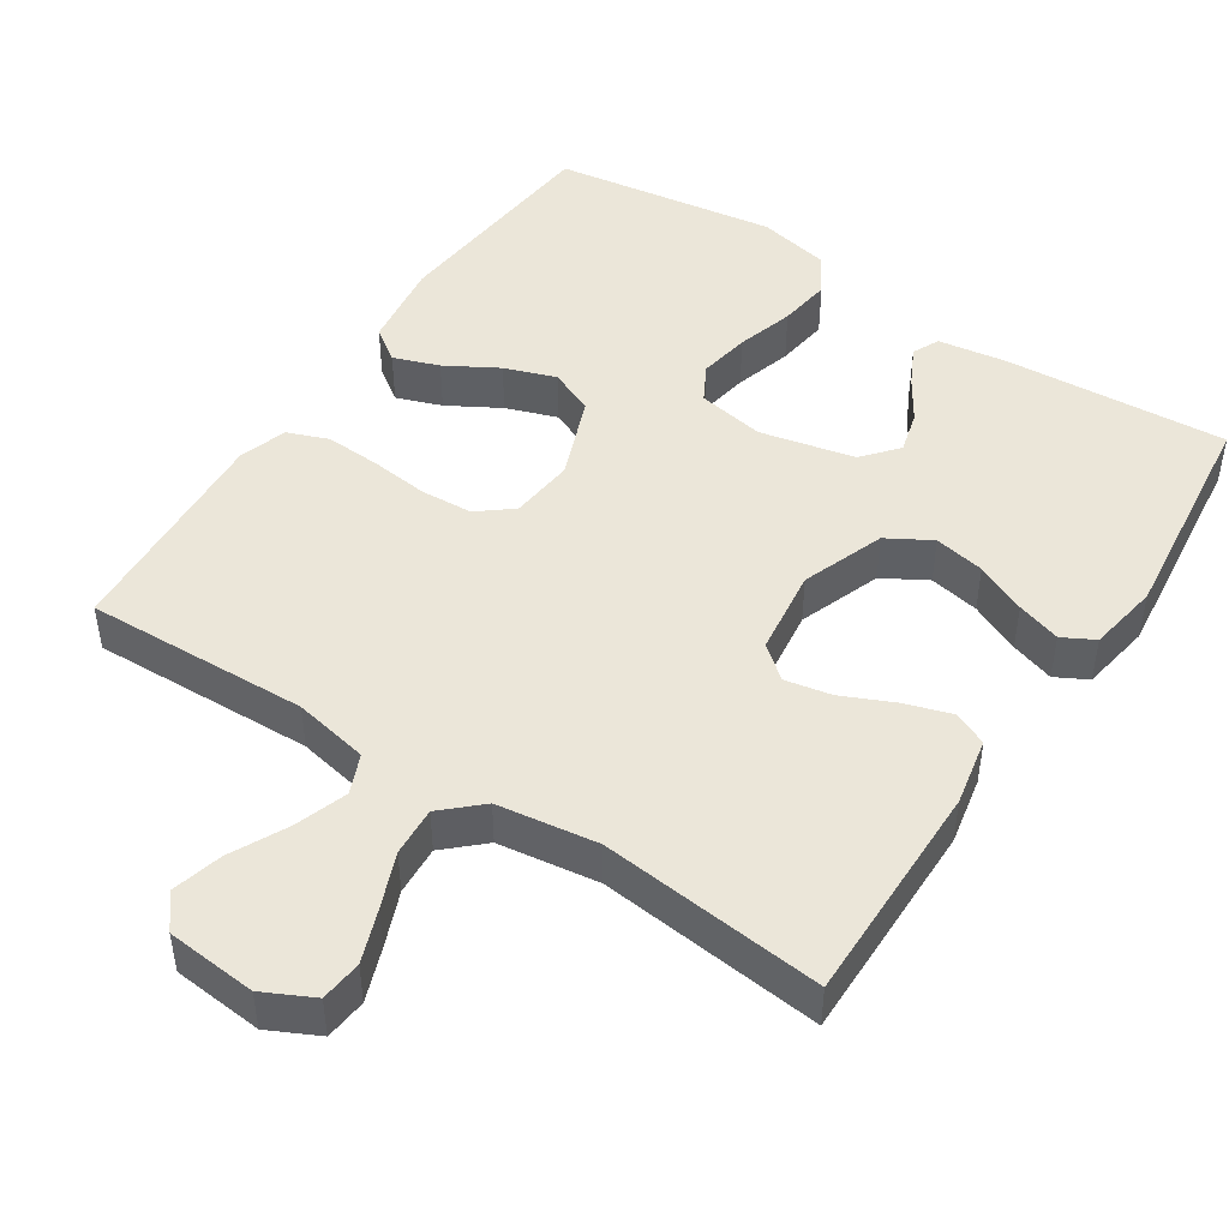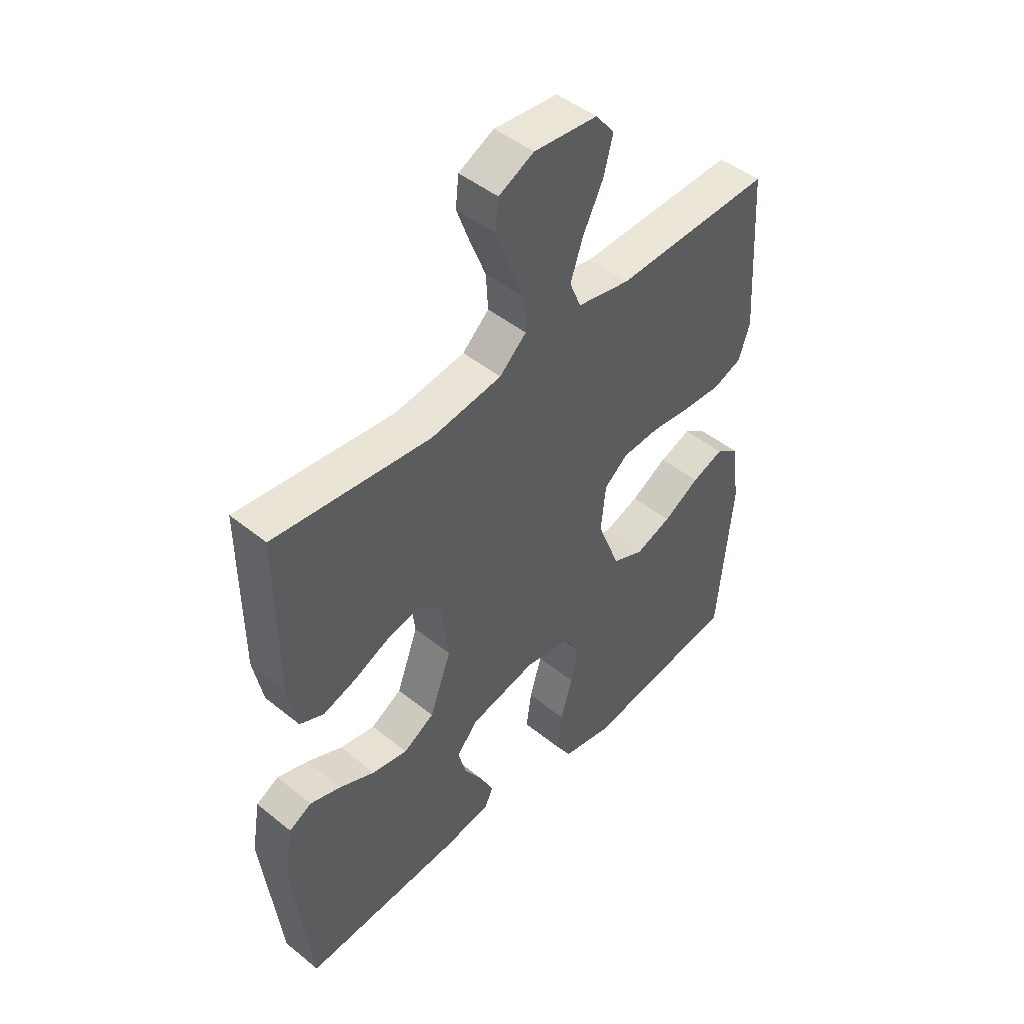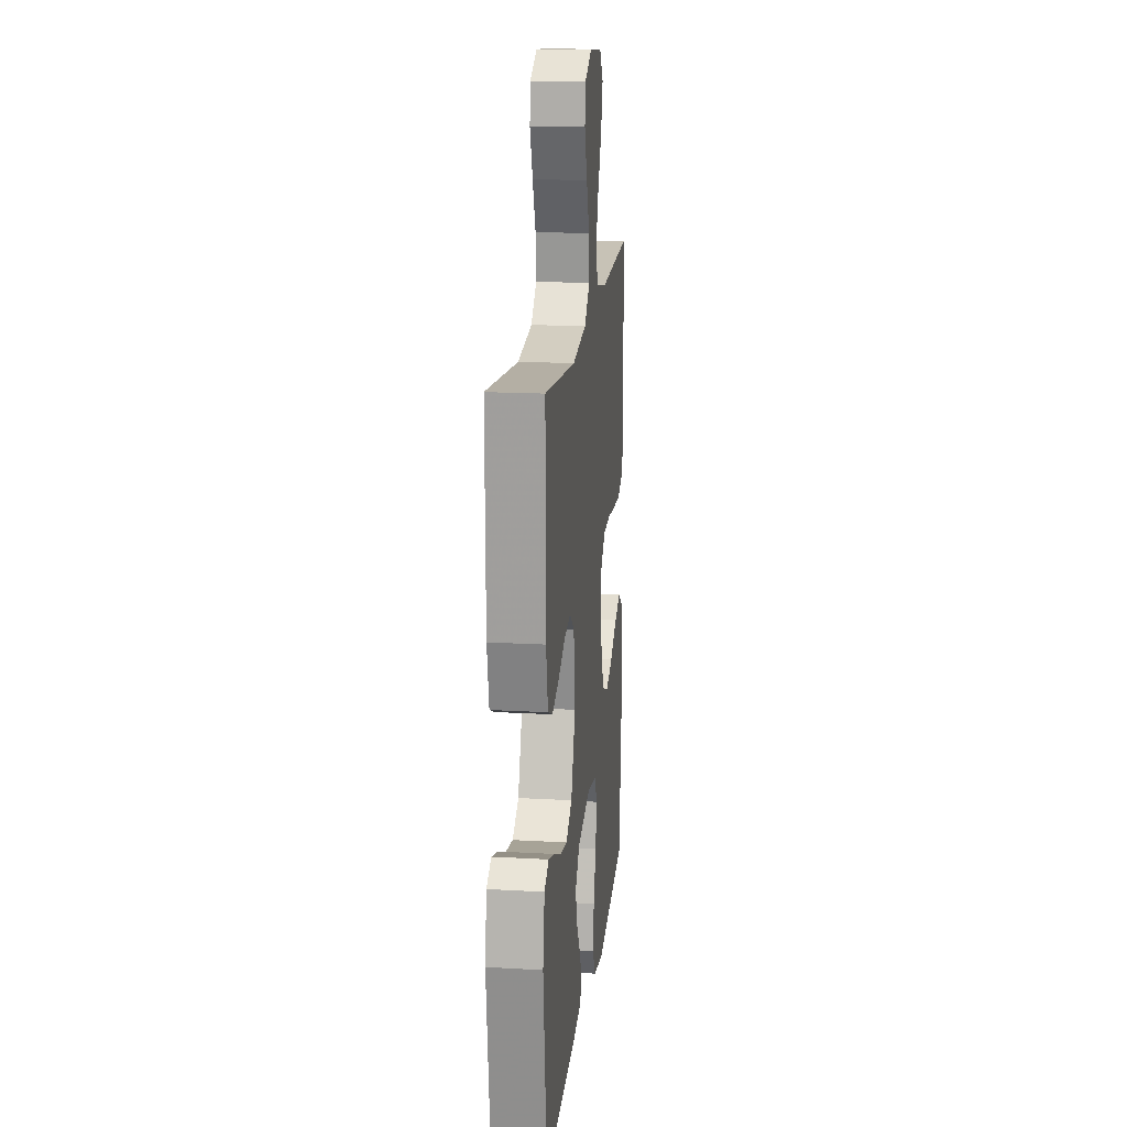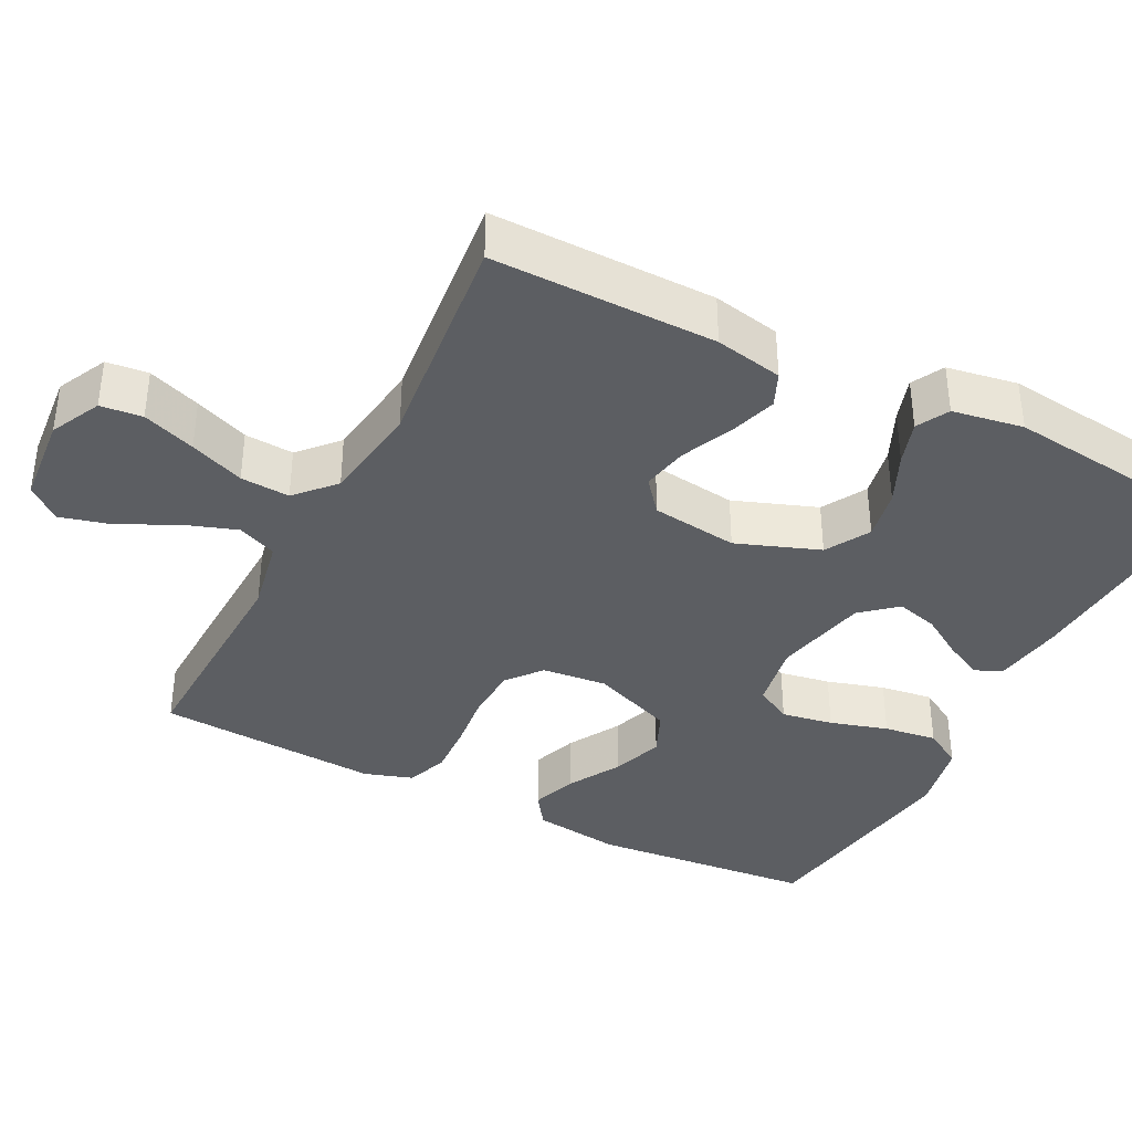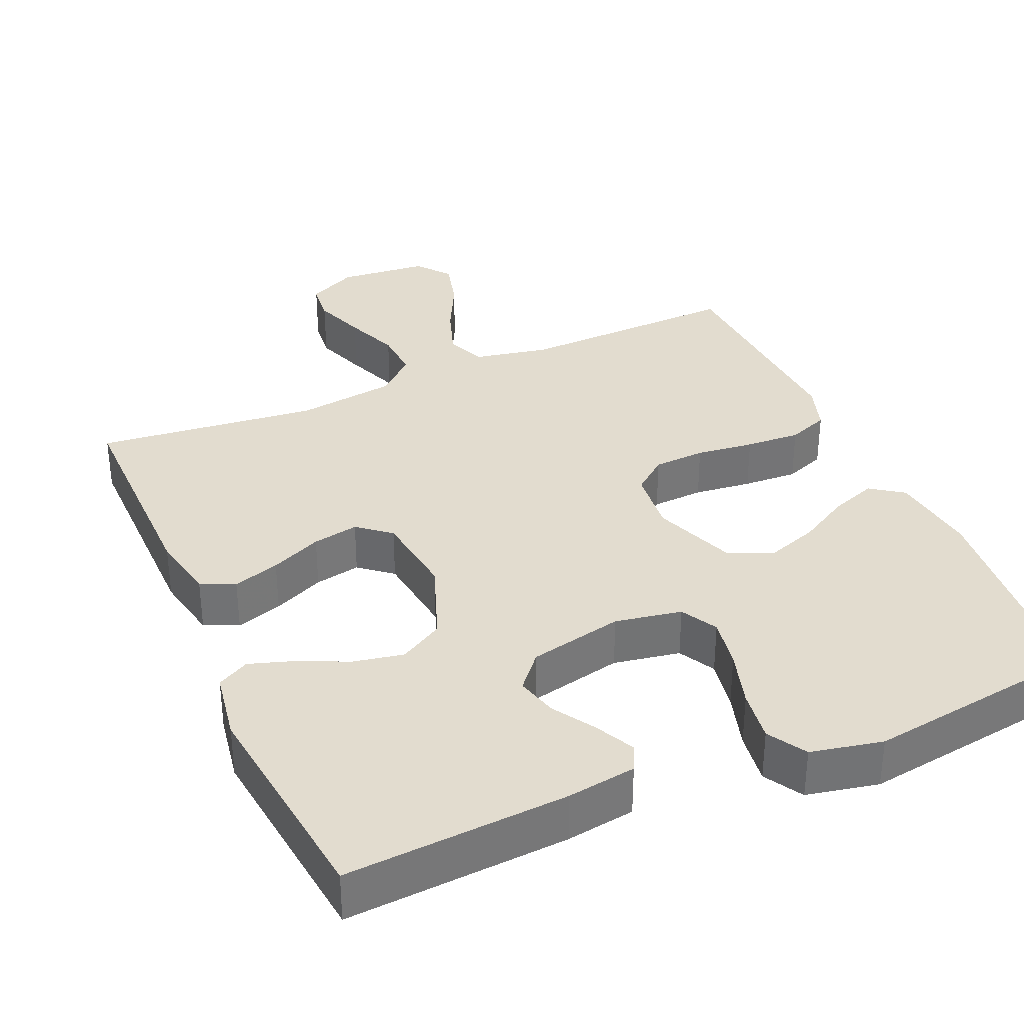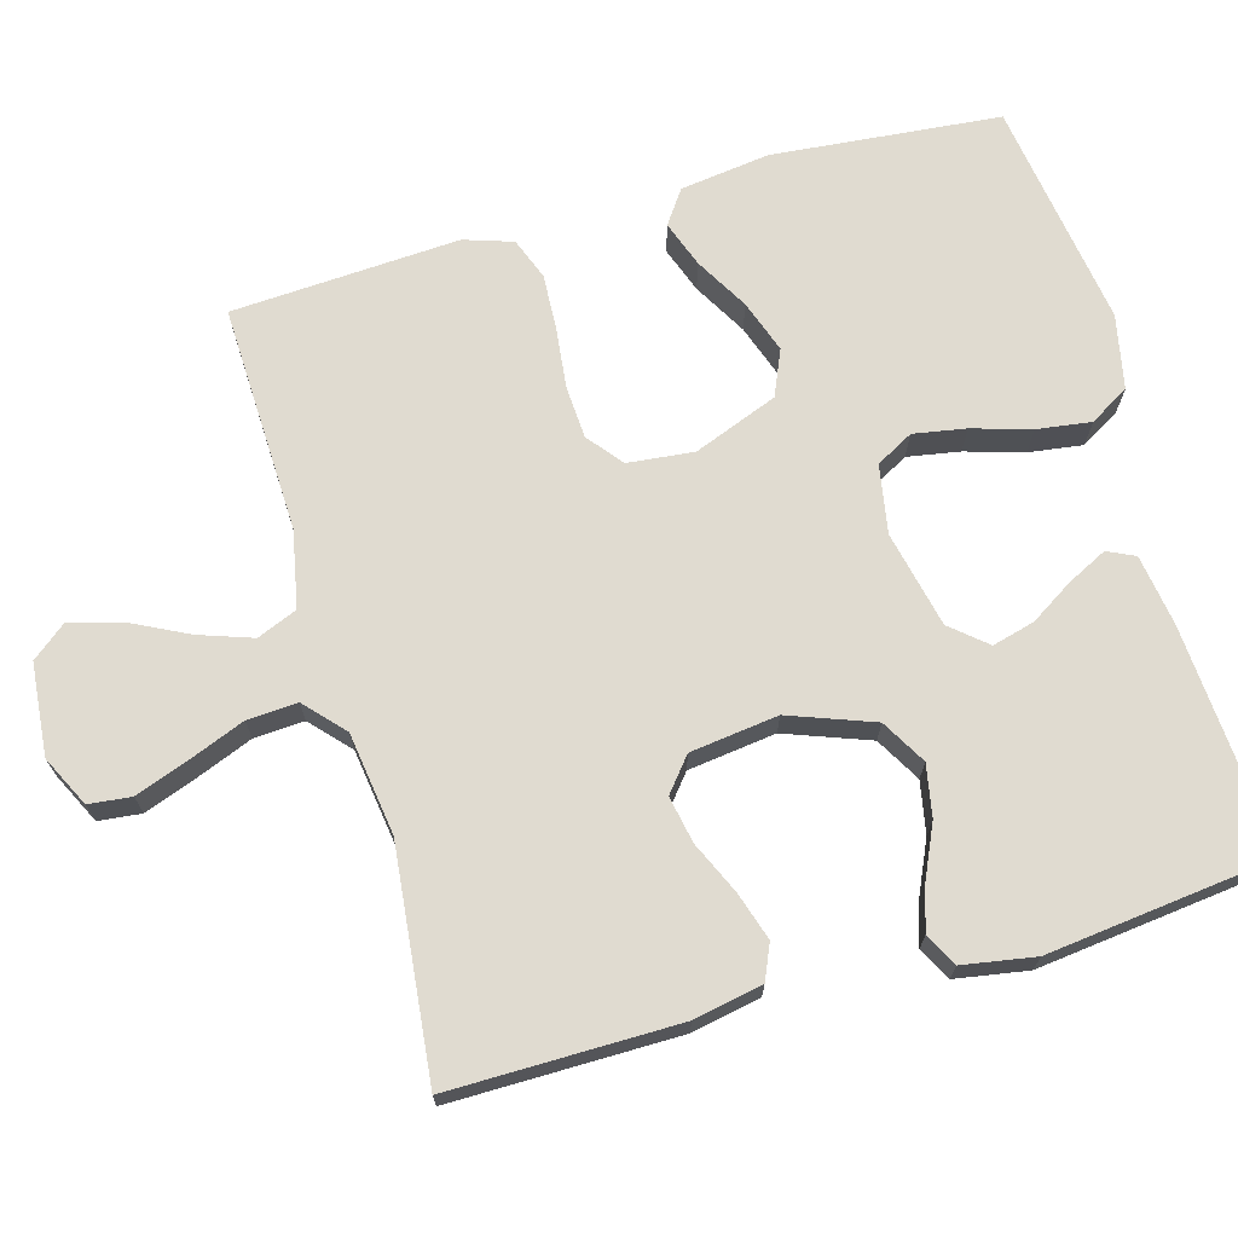
<metadata>
{"format":"obj","ext":"obj","renderer":"f3d","projection":"perspective","resolution":1024,"background":"white","views":[{"elev":46.9,"azim":33.2,"up":"+Y"},{"elev":46.6,"azim":132.6,"up":"+Z"},{"elev":17.3,"azim":96.4,"up":"+Z"},{"elev":-37.8,"azim":62.9,"up":"+Y"},{"elev":34.6,"azim":156.5,"up":"+Y"},{"elev":70.0,"azim":74.2,"up":"+Y"}]}
</metadata>
<code>
v -0.5 0.07 -0.5
v -0.528 0.07 -0.2
v -0.512 0.07 -0.082
v -0.468 0.07 -0.051
v -0.407 0.07 -0.073
v -0.337 0.07 -0.113
v -0.268 0.07 -0.137
v -0.208 0.07 -0.111
v -0.165 0.07 0
v -0.174 0.07 0.087
v -0.22 0.07 0.124
v -0.29 0.07 0.128
v -0.368 0.07 0.119
v -0.442 0.07 0.115
v -0.497 0.07 0.136
v -0.518 0.07 0.2
v -0.5 0.07 0.5
v -0.2 0.07 0.49
v -0.099 0.07 0.51
v -0.077 0.07 0.563
v -0.101 0.07 0.633
v -0.139 0.07 0.709
v -0.157 0.07 0.777
v -0.121 0.07 0.822
v 0 0.07 0.833
v 0.067 0.07 0.8
v 0.073 0.07 0.744
v 0.047 0.07 0.673
v 0.018 0.07 0.6
v 0.014 0.07 0.534
v 0.065 0.07 0.487
v 0.2 0.07 0.468
v 0.5 0.07 0.5
v 0.498 0.07 0.2
v 0.48 0.07 0.109
v 0.434 0.07 0.089
v 0.371 0.07 0.109
v 0.302 0.07 0.14
v 0.24 0.07 0.152
v 0.196 0.07 0.116
v 0.181 0.07 0
v 0.222 0.07 -0.111
v 0.281 0.07 -0.145
v 0.349 0.07 -0.132
v 0.417 0.07 -0.101
v 0.476 0.07 -0.082
v 0.519 0.07 -0.105
v 0.535 0.07 -0.2
v 0.5 0.07 -0.5
v 0.2 0.07 -0.48
v 0.107 0.07 -0.466
v 0.09 0.07 -0.43
v 0.116 0.07 -0.378
v 0.152 0.07 -0.321
v 0.167 0.07 -0.265
v 0.127 0.07 -0.218
v 0 0.07 -0.19
v -0.09 0.07 -0.206
v -0.117 0.07 -0.255
v -0.105 0.07 -0.324
v -0.082 0.07 -0.401
v -0.072 0.07 -0.472
v -0.103 0.07 -0.524
v -0.2 0.07 -0.544
v -0.5 0 -0.5
v -0.528 0 -0.2
v -0.512 0 -0.082
v -0.468 0 -0.051
v -0.407 0 -0.073
v -0.337 0 -0.113
v -0.268 0 -0.137
v -0.208 0 -0.111
v -0.165 0 0
v -0.174 0 0.087
v -0.22 0 0.124
v -0.29 0 0.128
v -0.368 0 0.119
v -0.442 0 0.115
v -0.497 0 0.136
v -0.518 0 0.2
v -0.5 0 0.5
v -0.2 0 0.49
v -0.099 0 0.51
v -0.077 0 0.563
v -0.101 0 0.633
v -0.139 0 0.709
v -0.157 0 0.777
v -0.121 0 0.822
v 0 0 0.833
v 0.067 0 0.8
v 0.073 0 0.744
v 0.047 0 0.673
v 0.018 0 0.6
v 0.014 0 0.534
v 0.065 0 0.487
v 0.2 0 0.468
v 0.5 0 0.5
v 0.498 0 0.2
v 0.48 0 0.109
v 0.434 0 0.089
v 0.371 0 0.109
v 0.302 0 0.14
v 0.24 0 0.152
v 0.196 0 0.116
v 0.181 0 0
v 0.222 0 -0.111
v 0.281 0 -0.145
v 0.349 0 -0.132
v 0.417 0 -0.101
v 0.476 0 -0.082
v 0.519 0 -0.105
v 0.535 0 -0.2
v 0.5 0 -0.5
v 0.2 0 -0.48
v 0.107 0 -0.466
v 0.09 0 -0.43
v 0.116 0 -0.378
v 0.152 0 -0.321
v 0.167 0 -0.265
v 0.127 0 -0.218
v 0 0 -0.19
v -0.09 0 -0.206
v -0.117 0 -0.255
v -0.105 0 -0.324
v -0.082 0 -0.401
v -0.072 0 -0.472
v -0.103 0 -0.524
v -0.2 0 -0.544
f 4 5 6
f 3 4 6
f 2 3 6
f 1 2 6
f 64 1 6
f 63 64 6
f 62 63 6
f 61 62 6
f 60 61 6
f 59 60 6 7
f 58 59 7 8
f 57 58 8 9
f 56 57 9 10
f 52 53 54
f 51 52 54
f 50 51 54
f 49 50 54
f 48 49 54
f 47 48 54
f 46 47 54
f 45 46 54
f 44 45 54
f 43 44 54 55
f 42 43 55 56
f 36 37 38
f 35 36 38
f 34 35 38
f 33 34 38
f 32 33 38
f 31 32 38 39
f 30 31 39 40
f 27 28 29
f 26 27 29
f 25 26 29
f 24 25 29
f 23 24 29
f 22 23 29
f 21 22 29
f 20 21 29 30
f 30 40 41
f 20 30 41
f 19 20 41
f 16 17 18
f 15 16 18
f 14 15 18
f 13 14 18
f 12 13 18
f 11 12 18 19
f 42 56 10
f 41 42 10
f 19 41 10
f 10 11 19
f 70 69 68
f 70 68 67
f 70 67 66
f 70 66 65
f 70 65 128
f 70 128 127
f 70 127 126
f 70 126 125
f 70 125 124
f 71 70 124 123
f 72 71 123 122
f 73 72 122 121
f 74 73 121 120
f 118 117 116
f 118 116 115
f 118 115 114
f 118 114 113
f 118 113 112
f 118 112 111
f 118 111 110
f 118 110 109
f 118 109 108
f 119 118 108 107
f 120 119 107 106
f 102 101 100
f 102 100 99
f 102 99 98
f 102 98 97
f 102 97 96
f 103 102 96 95
f 104 103 95 94
f 93 92 91
f 93 91 90
f 93 90 89
f 93 89 88
f 93 88 87
f 93 87 86
f 93 86 85
f 94 93 85 84
f 105 104 94
f 105 94 84
f 105 84 83
f 82 81 80
f 82 80 79
f 82 79 78
f 82 78 77
f 82 77 76
f 83 82 76 75
f 74 120 106
f 74 106 105
f 74 105 83
f 83 75 74
f 1 65 66 2
f 2 66 67 3
f 3 67 68 4
f 4 68 69 5
f 5 69 70 6
f 6 70 71 7
f 7 71 72 8
f 8 72 73 9
f 9 73 74 10
f 10 74 75 11
f 11 75 76 12
f 12 76 77 13
f 13 77 78 14
f 14 78 79 15
f 15 79 80 16
f 16 80 81 17
f 17 81 82 18
f 18 82 83 19
f 19 83 84 20
f 20 84 85 21
f 21 85 86 22
f 22 86 87 23
f 23 87 88 24
f 24 88 89 25
f 25 89 90 26
f 26 90 91 27
f 27 91 92 28
f 28 92 93 29
f 29 93 94 30
f 30 94 95 31
f 31 95 96 32
f 32 96 97 33
f 33 97 98 34
f 34 98 99 35
f 35 99 100 36
f 36 100 101 37
f 37 101 102 38
f 38 102 103 39
f 39 103 104 40
f 40 104 105 41
f 41 105 106 42
f 42 106 107 43
f 43 107 108 44
f 44 108 109 45
f 45 109 110 46
f 46 110 111 47
f 47 111 112 48
f 48 112 113 49
f 49 113 114 50
f 50 114 115 51
f 51 115 116 52
f 52 116 117 53
f 53 117 118 54
f 54 118 119 55
f 55 119 120 56
f 56 120 121 57
f 57 121 122 58
f 58 122 123 59
f 59 123 124 60
f 60 124 125 61
f 61 125 126 62
f 62 126 127 63
f 63 127 128 64
f 64 128 65 1

</code>
